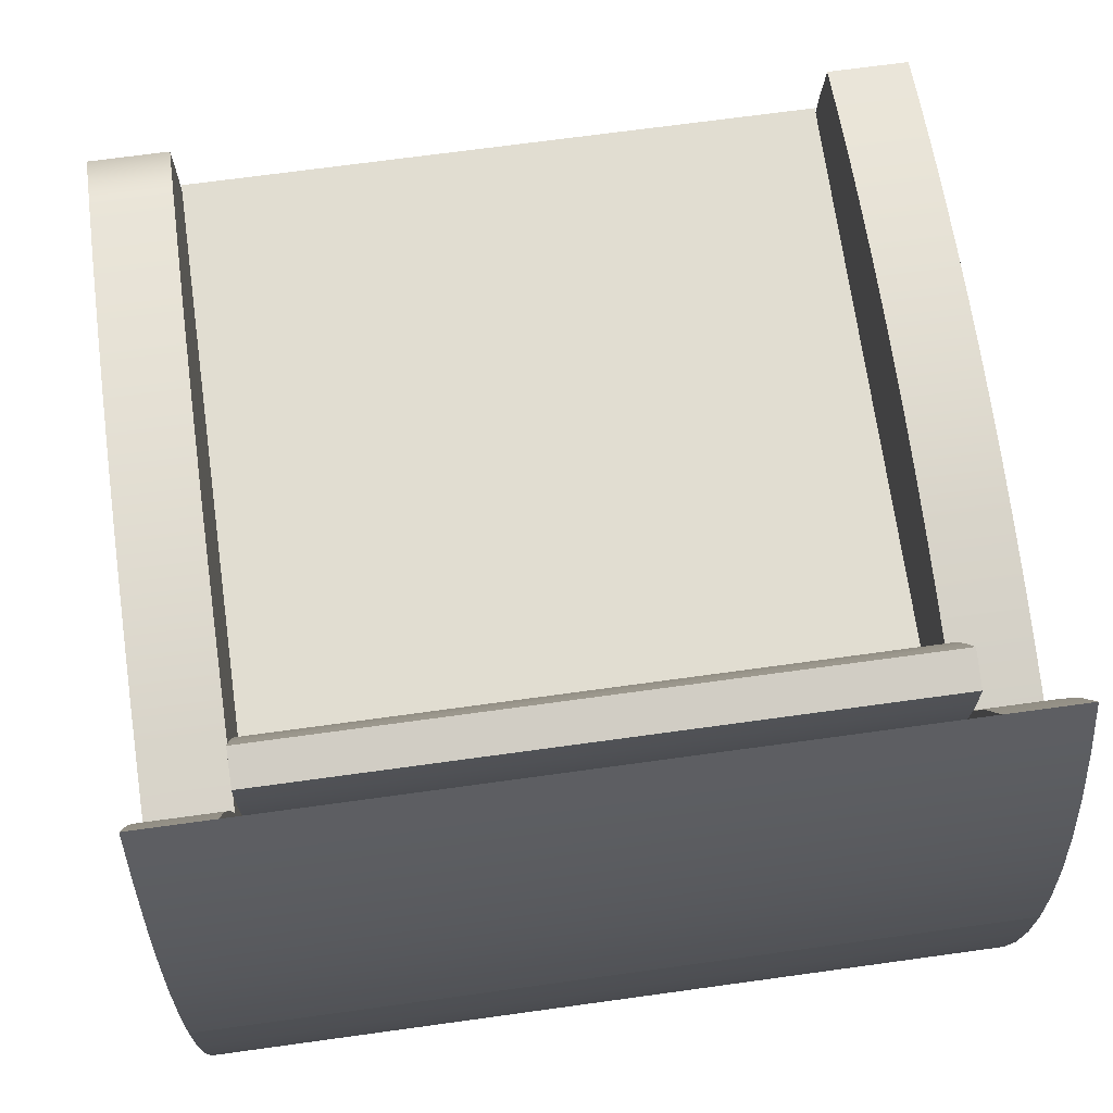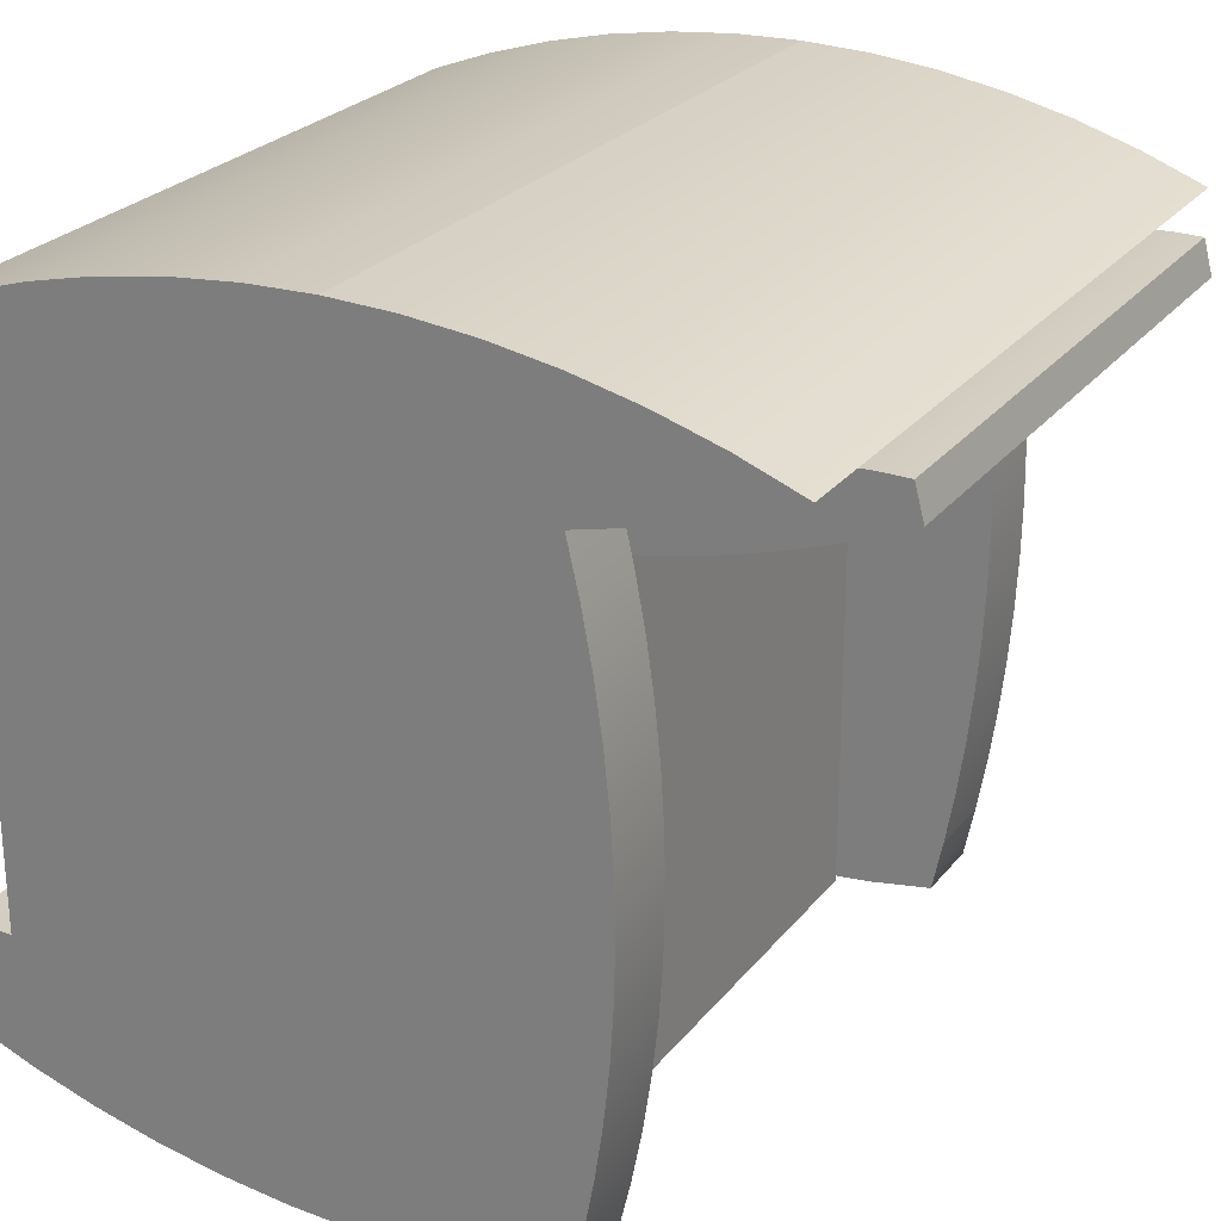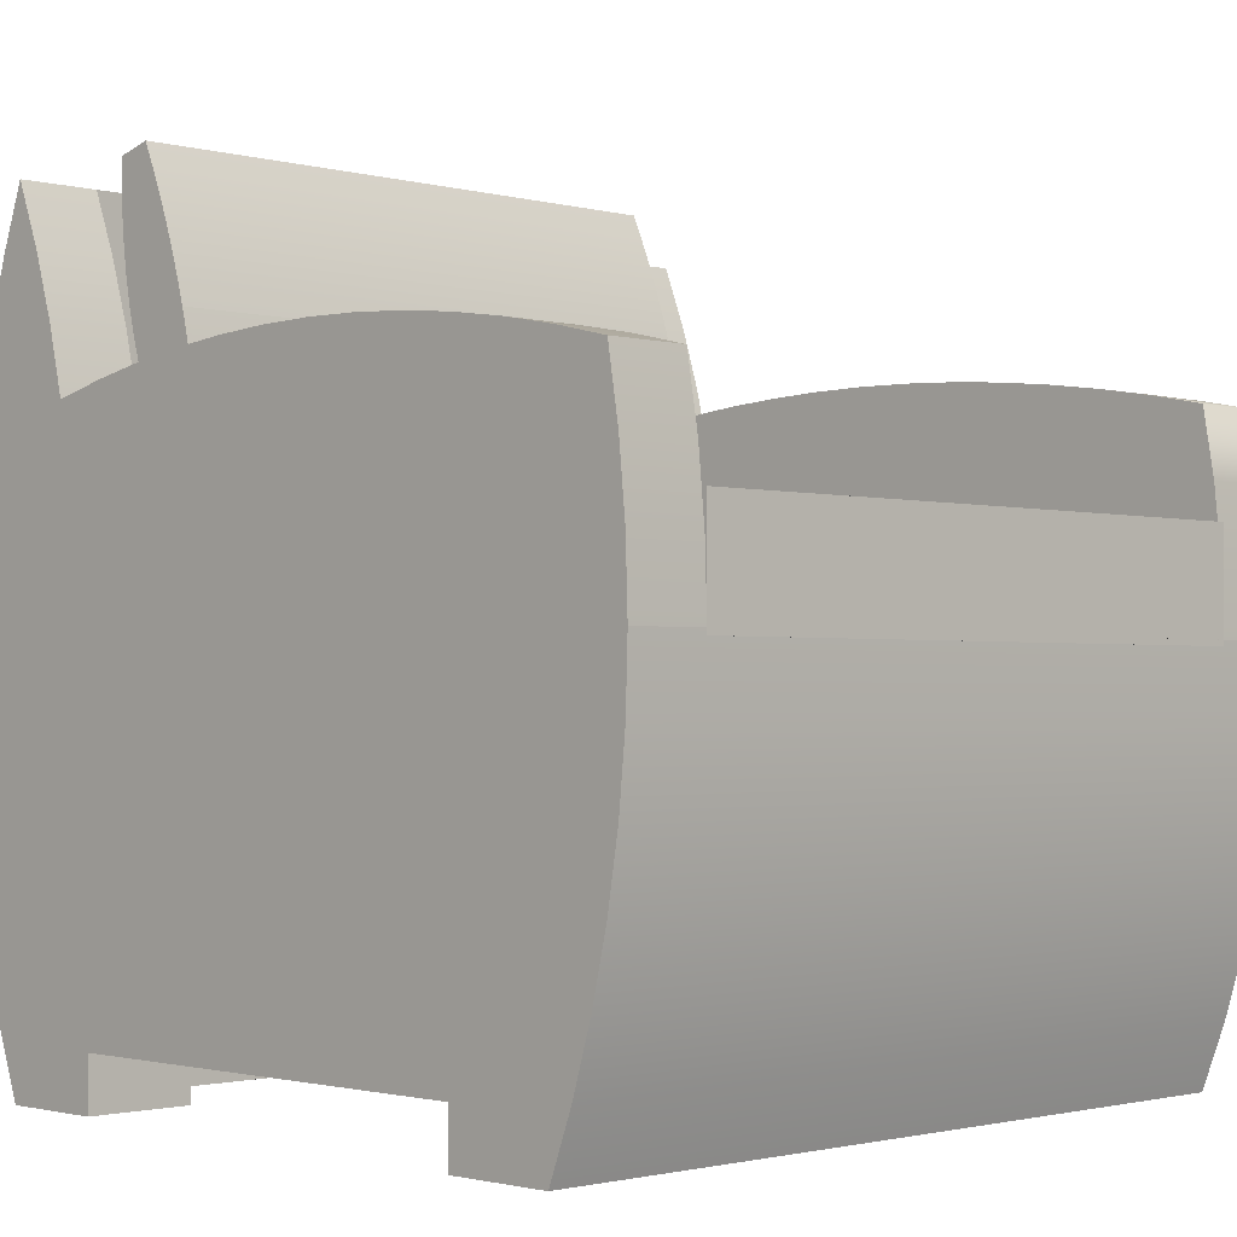
<metadata>
{"format":"obj","ext":"obj","renderer":"f3d","projection":"perspective","resolution":1024,"background":"white","views":[{"elev":68.7,"azim":-7.9,"up":"+Y"},{"elev":25.3,"azim":119.0,"up":"+Z"},{"elev":-1.5,"azim":135.3,"up":"+Y"}]}
</metadata>
<code>
v 0.2398 -0.002342 0.1854
v 0.2398 -0.07723 -0.3388
v 0.2398 -0.002342 -0.3388
v 0.2398 -0.07723 0.1854
v -0.2095 -0.002342 -0.3388
v -0.2095 -0.07723 0.1854
v -0.2095 -0.07723 -0.3388
v -0.2095 -0.002342 0.1854
v 0.2397 0.1628 0.1677
v 0.2959 0.1169 0.1531
v 0.2397 0.1169 0.1531
v 0.2959 0.1628 0.1677
v 0.2959 0.07017 0.1417
v 0.2397 -0.07325 0.1854
v 0.2397 0.2076 0.1854
v 0.2959 -0.3541 0.1854
v 0.2397 0.07017 0.1417
v 0.2959 0.2076 0.1854
v 0.2397 0.07906 0.1035
v 0.2959 -0.3541 0.1105
v -0.2096 0.2076 0.1854
v -0.2657 0.2076 0.1854
v 0.2959 0.1626 0.2024
v 0.2959 0.07906 0.1035
v 0.2959 -0.3166 0.1105
v 0.221 -0.3541 0.1854
v 0.2397 0.08634 0.06488
v -0.2096 -0.07325 0.1854
v -0.2657 0.1626 0.2024
v 0.2959 -0.3091 0.2024
v 0.221 -0.3166 0.1105
v 0.221 -0.3541 0.1105
v -0.1909 -0.3541 0.1854
v 0.2397 0.09202 0.02603
v -0.2096 -0.07325 -0.3388
v -0.2096 0.1627 0.1682
v -0.2657 -0.3541 0.1854
v -0.2657 0.1167 0.2164
v 0.2959 0.1167 0.2164
v -0.2657 -0.3091 0.2024
v 0.2959 0.08634 0.06488
v 0.2959 -0.3166 -0.2077
v 0.221 -0.3166 0.1854
v 0.2397 0.09608 -0.01302
v 0.2397 -0.07325 -0.3388
v -0.2096 -0.02525 -0.3372
v -0.2096 0.1168 0.154
v -0.2657 0.1627 0.1682
v -0.2657 -0.2632 0.2164
v 0.2959 -0.2632 0.2164
v 0.2959 0.09202 0.02603
v 0.221 -0.3166 -0.2077
v 0.2959 0.096 -0.1699
v -0.1909 -0.3166 0.1854
v 0.2397 0.09851 -0.0522
v 0.2397 -0.02525 -0.3372
v -0.2657 -0.07325 -0.3388
v -0.2096 0.02255 -0.3324
v -0.2657 -0.02525 -0.3372
v -0.2096 0.0842 0.1463
v -0.2657 0.1168 0.154
v -0.2657 0.06994 0.2274
v -0.2657 -0.2164 0.2274
v 0.2959 0.06994 0.2274
v 0.2959 0.09608 -0.01302
v 0.221 -0.3541 -0.2077
v 0.2959 0.0919 -0.2089
v 0.2959 0.09847 -0.1307
v -0.1909 -0.3541 0.1105
v 0.2397 0.0993 -0.09145
v 0.2397 0.02255 -0.3324
v 0.2959 -0.07325 -0.3388
v 0.2959 -0.1213 -0.3372
v -0.2657 0.02255 -0.3324
v -0.2096 0.06994 -0.3246
v -0.2096 0.08968 0.1072
v -0.2657 0.0842 0.1463
v 0.2959 -0.2164 0.2274
v 0.2959 0.09851 -0.0522
v 0.221 -0.3166 -0.2826
v 0.2959 -0.3541 -0.2077
v 0.221 -0.3541 -0.2826
v 0.2397 0.0919 -0.2089
v 0.2397 0.096 -0.1699
v 0.2959 0.0993 -0.09145
v -0.2657 -0.3541 0.1105
v -0.1909 -0.3166 0.1105
v 0.2397 0.09847 -0.1307
v 0.2397 0.06994 -0.3246
v 0.2959 -0.02525 -0.3372
v -0.2657 -0.1213 -0.3372
v -0.2657 0.06994 -0.3246
v -0.2096 0.07777 -0.2859
v -0.2657 -0.1691 -0.3324
v -0.2096 0.09396 0.06795
v -0.2657 0.08968 0.1072
v -0.2657 0.08578 0.1361
v -0.2657 0.02255 0.2353
v -0.2657 -0.1691 0.2353
v 0.2959 -0.1691 0.2353
v -0.1909 -0.3166 -0.2826
v 0.2959 -0.3541 -0.2826
v 0.2959 0.08619 -0.2478
v 0.2397 0.08619 -0.2478
v -0.2657 -0.3166 0.1105
v 0.2397 0.07886 -0.2863
v 0.2959 0.02255 -0.3324
v 0.2959 -0.1691 -0.3324
v -0.2096 0.08442 -0.247
v -0.2096 0.09702 0.02858
v -0.2657 0.09396 0.06795
v 0.2959 0.02255 0.2353
v -0.2657 -0.3091 -0.2996
v -0.1909 -0.3166 -0.2077
v 0.2959 0.07886 -0.2863
v 0.2959 0.06994 -0.3246
v -0.2657 -0.2164 -0.3246
v -0.2657 0.07777 -0.2859
v -0.2096 0.08986 -0.2079
v -0.2096 0.09886 -0.01085
v -0.2657 0.09702 0.02858
v -0.2657 0.09134 0.09015
v -0.2657 -0.02525 0.24
v -0.2657 -0.1213 0.24
v 0.2959 -0.1213 0.24
v -0.1909 -0.3541 -0.2826
v 0.2959 -0.3091 -0.2996
v -0.2657 -0.3166 -0.2077
v 0.2959 -0.2164 -0.3246
v -0.2657 0.07864 -0.2791
v -0.2657 0.08442 -0.247
v -0.2096 0.09409 -0.1686
v -0.2096 0.0995 -0.05033
v -0.2657 0.09886 -0.01085
v -0.2657 0.09532 0.04399
v -0.2657 0.08679 0.1278
v 0.2959 -0.02525 0.24
v -0.2657 -0.3541 -0.2826
v -0.2657 -0.2632 -0.3136
v -0.2657 0.09134 -0.1873
v -0.2657 -0.3541 -0.2077
v -0.1909 -0.3541 -0.2077
v 0.2959 -0.2632 -0.3136
v -0.2657 0.08986 -0.2079
v -0.2096 0.0971 -0.1292
v -0.2096 0.09891 -0.0898
v -0.2657 0.0995 -0.05033
v -0.2657 0.09771 -0.002269
v 0.2959 -0.07325 0.2416
v -0.2657 -0.07325 0.2416
v -0.2657 0.08578 -0.2333
v -0.2657 0.09532 -0.1412
v -0.2657 0.09409 -0.1686
v -0.2657 0.09891 -0.0898
v -0.2657 0.09851 -0.04859
v -0.2657 0.09771 -0.09491
v -0.2657 0.0971 -0.1292
v 0.2268 0.1114 0.1094
v -0.1991 0.09303 0.1053
v 0.2268 0.09303 0.1053
v -0.1991 0.1114 0.1094
v -0.1991 0.07456 0.1017
v 0.2268 0.0122 0.1183
v 0.2268 0.1296 0.114
v -0.1991 0.0122 0.1183
v 0.2268 0.07456 0.1017
v -0.1991 0.1296 0.114
v -0.1991 0.056 0.09867
v 0.2268 0.056 0.09867
v 0.2268 0.1477 0.1191
v -0.1991 0.1477 0.1191
v -0.1991 0.03736 0.09614
v 0.2268 0.03736 0.09614
v 0.2268 0.02853 0.128
v -0.1991 0.02853 0.128
v -0.1991 0.01866 0.09414
v 0.2268 0.01866 0.09414
v 0.2268 0.1657 0.1248
v -0.1991 0.1657 0.1248
v -0.1991 0.04532 0.1369
v 0.2268 0.1835 0.1309
v -0.1991 0.1835 0.1309
v 0.2268 0.04532 0.1369
v -0.1991 0.06254 0.1449
v -0.1991 0.2011 0.1375
v 0.2268 0.2011 0.1375
v 0.2268 0.06254 0.1449
v -0.1991 0.08014 0.1521
v -0.1991 0.2185 0.1447
v 0.2268 0.2185 0.1447
v 0.2268 0.08014 0.1521
v -0.1991 0.2357 0.1523
v 0.2268 0.2357 0.1523
v -0.1991 0.09807 0.1584
v 0.2268 0.09807 0.1584
v -0.1991 0.2292 0.1764
v -0.1991 0.1163 0.1637
v 0.2268 0.2292 0.1764
v 0.2268 0.1163 0.1637
v -0.1991 0.1348 0.1682
v 0.2268 0.2102 0.1767
v 0.2268 0.1348 0.1682
v -0.1991 0.1534 0.1717
v -0.1991 0.2102 0.1767
v 0.2268 0.1912 0.176
v 0.2268 0.1534 0.1717
v -0.1991 0.1723 0.1743
v -0.1991 0.1912 0.176
v 0.2268 0.1723 0.1743
g mesh1_mesh1-geometry
f 1 2 3
f 2 1 4
f 3 2 1
f 4 1 2
f 2 5 3
f 3 5 2
f 5 1 3
f 3 1 5
f 1 6 4
f 4 6 1
f 6 2 4
f 4 2 6
f 5 2 7
f 7 2 5
f 1 5 8
f 8 5 1
f 6 1 8
f 8 1 6
f 2 6 7
f 7 6 2
f 6 5 7
f 7 5 6
f 5 6 8
f 8 6 5
g mesh2_mesh2-geometry
l 6 8
l 6 7
l 4 6
l 1 8
l 8 5
l 7 2
l 7 5
l 2 4
l 4 1
l 3 1
l 5 3
l 2 3
g mesh3_mesh3-geometry
f 9 10 11
f 10 9 12
f 11 10 9
f 12 9 10
f 13 11 10
f 10 11 13
f 11 14 9
f 9 14 11
f 15 12 9
f 9 12 15
f 16 10 12
f 12 10 16
f 11 13 17
f 17 13 11
f 16 13 10
f 10 13 16
f 17 14 11
f 11 14 17
f 9 14 15
f 15 14 9
f 12 15 18
f 18 15 12
f 16 12 18
f 18 12 16
f 13 19 17
f 17 19 13
f 20 13 16
f 16 13 20
f 19 14 17
f 17 14 19
f 14 21 15
f 15 21 14
f 22 18 15
f 15 18 22
f 16 18 23
f 23 18 16
f 19 13 24
f 24 13 19
f 25 13 20
f 20 13 25
f 26 20 16
f 16 20 26
f 27 14 19
f 19 14 27
f 21 14 28
f 28 14 21
f 22 15 21
f 21 15 22
f 29 18 22
f 22 18 29
f 18 29 23
f 23 29 18
f 16 23 30
f 30 23 16
f 25 24 13
f 13 24 25
f 24 27 19
f 19 27 24
f 20 31 25
f 25 31 20
f 20 26 32
f 32 26 20
f 16 33 26
f 26 33 16
f 34 14 27
f 27 14 34
f 14 35 28
f 28 35 14
f 28 36 21
f 21 36 28
f 36 22 21
f 21 22 36
f 22 37 29
f 29 37 22
f 38 23 29
f 29 23 38
f 30 23 39
f 39 23 30
f 40 16 30
f 30 16 40
f 25 41 24
f 24 41 25
f 27 24 41
f 41 24 27
f 31 20 32
f 32 20 31
f 31 42 25
f 25 42 31
f 26 31 32
f 32 31 26
f 40 33 16
f 16 33 40
f 33 43 26
f 26 43 33
f 44 14 34
f 34 14 44
f 41 34 27
f 27 34 41
f 35 14 45
f 45 14 35
f 46 28 35
f 35 28 46
f 28 47 36
f 36 47 28
f 22 36 48
f 48 36 22
f 48 37 22
f 22 37 48
f 29 37 40
f 40 37 29
f 23 38 39
f 39 38 23
f 29 49 38
f 38 49 29
f 30 39 50
f 50 39 30
f 30 49 40
f 40 49 30
f 25 51 41
f 41 51 25
f 42 31 52
f 52 31 42
f 42 53 25
f 25 53 42
f 31 26 43
f 43 26 31
f 33 40 37
f 37 40 33
f 43 33 54
f 54 33 43
f 55 14 44
f 44 14 55
f 51 44 34
f 34 44 51
f 34 41 51
f 51 41 34
f 14 56 45
f 45 56 14
f 45 57 35
f 35 57 45
f 28 46 58
f 58 46 28
f 35 59 46
f 46 59 35
f 28 60 47
f 47 60 28
f 47 48 36
f 36 48 47
f 61 37 48
f 48 37 61
f 29 40 49
f 49 40 29
f 62 39 38
f 38 39 62
f 38 49 63
f 63 49 38
f 50 39 64
f 64 39 50
f 49 30 50
f 50 30 49
f 25 65 51
f 51 65 25
f 31 54 52
f 52 54 31
f 66 42 52
f 52 42 66
f 53 42 67
f 67 42 53
f 25 53 68
f 68 53 25
f 54 31 43
f 43 31 54
f 37 69 33
f 33 69 37
f 69 54 33
f 33 54 69
f 70 14 55
f 55 14 70
f 65 55 44
f 44 55 65
f 44 51 65
f 65 51 44
f 56 14 71
f 71 14 56
f 56 72 45
f 45 72 56
f 73 57 45
f 45 57 73
f 59 35 57
f 57 35 59
f 46 74 58
f 58 74 46
f 28 58 75
f 75 58 28
f 74 46 59
f 59 46 74
f 28 76 60
f 60 76 28
f 60 61 47
f 47 61 60
f 48 47 61
f 61 47 48
f 77 37 61
f 61 37 77
f 39 62 64
f 64 62 39
f 38 63 62
f 62 63 38
f 49 78 63
f 63 78 49
f 50 64 78
f 78 64 50
f 78 49 50
f 50 49 78
f 25 79 65
f 65 79 25
f 52 54 80
f 80 54 52
f 42 66 81
f 81 66 42
f 52 82 66
f 66 82 52
f 81 67 42
f 42 67 81
f 83 53 67
f 67 53 83
f 84 68 53
f 53 68 84
f 25 68 85
f 85 68 25
f 69 37 86
f 86 37 69
f 54 69 87
f 87 69 54
f 88 14 70
f 70 14 88
f 79 70 55
f 55 70 79
f 55 65 79
f 79 65 55
f 71 14 89
f 89 14 71
f 71 90 56
f 56 90 71
f 72 56 90
f 90 56 72
f 73 45 72
f 72 45 73
f 57 73 91
f 91 73 57
f 91 59 57
f 57 59 91
f 92 58 74
f 74 58 92
f 58 92 75
f 75 92 58
f 28 75 93
f 93 75 28
f 59 94 74
f 74 94 59
f 28 95 76
f 76 95 28
f 96 60 76
f 76 60 96
f 61 60 77
f 77 60 61
f 97 37 77
f 77 37 97
f 98 64 62
f 62 64 98
f 62 63 99
f 99 63 62
f 100 63 78
f 78 63 100
f 78 64 100
f 100 64 78
f 25 85 79
f 79 85 25
f 80 54 101
f 101 54 80
f 82 52 80
f 80 52 82
f 66 102 81
f 81 102 66
f 102 66 82
f 82 66 102
f 81 103 67
f 67 103 81
f 53 83 84
f 84 83 53
f 67 104 83
f 83 104 67
f 68 84 88
f 88 84 68
f 88 85 68
f 68 85 88
f 37 105 86
f 86 105 37
f 105 69 86
f 86 69 105
f 69 105 87
f 87 105 69
f 101 54 87
f 87 54 101
f 84 14 88
f 88 14 84
f 85 88 70
f 70 88 85
f 70 79 85
f 85 79 70
f 89 14 106
f 106 14 89
f 89 107 71
f 71 107 89
f 90 71 107
f 107 71 90
f 90 73 72
f 72 73 90
f 108 91 73
f 73 91 108
f 59 91 94
f 94 91 59
f 74 94 92
f 92 94 74
f 92 93 75
f 75 93 92
f 28 93 109
f 109 93 28
f 28 110 95
f 95 110 28
f 111 76 95
f 95 76 111
f 60 96 77
f 77 96 60
f 76 111 96
f 96 111 76
f 105 37 97
f 97 37 105
f 64 98 112
f 112 98 64
f 62 99 98
f 98 99 62
f 63 100 99
f 99 100 63
f 100 64 112
f 112 64 100
f 101 82 80
f 80 82 101
f 102 103 81
f 81 103 102
f 82 113 102
f 102 113 82
f 104 67 103
f 103 67 104
f 83 14 84
f 84 14 83
f 104 14 83
f 83 14 104
f 105 114 87
f 87 114 105
f 101 87 114
f 114 87 101
f 106 14 104
f 104 14 106
f 115 89 106
f 106 89 115
f 107 89 116
f 116 89 107
f 73 90 107
f 107 90 73
f 91 108 94
f 94 108 91
f 73 107 108
f 108 107 73
f 92 94 117
f 117 94 92
f 93 92 118
f 118 92 93
f 118 109 93
f 93 109 118
f 28 109 119
f 119 109 28
f 28 120 110
f 110 120 28
f 121 95 110
f 110 95 121
f 95 121 111
f 111 121 95
f 111 122 96
f 96 122 111
f 122 105 97
f 97 105 122
f 123 112 98
f 98 112 123
f 98 99 124
f 124 99 98
f 100 124 99
f 99 124 100
f 100 112 125
f 125 112 100
f 82 101 126
f 126 101 82
f 102 115 103
f 103 115 102
f 126 113 82
f 82 113 126
f 102 113 127
f 127 113 102
f 103 106 104
f 104 106 103
f 114 105 128
f 128 105 114
f 114 126 101
f 101 126 114
f 89 115 116
f 116 115 89
f 106 103 115
f 115 103 106
f 108 107 116
f 116 107 108
f 129 94 108
f 108 94 129
f 94 129 117
f 117 129 94
f 92 117 130
f 130 117 92
f 130 118 92
f 92 118 130
f 109 118 131
f 131 118 109
f 131 119 109
f 109 119 131
f 28 119 132
f 132 119 28
f 28 133 120
f 120 133 28
f 134 110 120
f 120 110 134
f 110 134 121
f 121 134 110
f 121 135 111
f 111 135 121
f 111 135 122
f 122 135 111
f 96 122 136
f 136 122 96
f 135 105 122
f 122 105 135
f 112 123 137
f 137 123 112
f 98 124 123
f 123 124 98
f 124 100 125
f 125 100 124
f 125 112 137
f 137 112 125
f 127 115 102
f 102 115 127
f 113 126 138
f 138 126 113
f 139 127 113
f 113 127 139
f 140 128 105
f 105 128 140
f 141 114 128
f 128 114 141
f 126 114 142
f 142 114 126
f 129 116 115
f 115 116 129
f 108 116 129
f 129 116 108
f 143 117 129
f 129 117 143
f 130 117 139
f 139 117 130
f 118 130 131
f 131 130 118
f 119 131 144
f 144 131 119
f 144 132 119
f 119 132 144
f 28 132 145
f 145 132 28
f 28 146 133
f 133 146 28
f 147 120 133
f 133 120 147
f 120 147 134
f 134 147 120
f 134 148 121
f 121 148 134
f 121 148 135
f 135 148 121
f 148 105 135
f 135 105 148
f 123 149 137
f 137 149 123
f 123 124 150
f 150 124 123
f 125 150 124
f 124 150 125
f 125 137 149
f 149 137 125
f 143 115 127
f 127 115 143
f 126 141 138
f 138 141 126
f 130 113 138
f 138 113 130
f 127 139 143
f 143 139 127
f 130 139 113
f 113 139 130
f 151 128 140
f 140 128 151
f 140 105 152
f 152 105 140
f 114 141 142
f 142 141 114
f 151 141 128
f 128 141 151
f 141 126 142
f 142 126 141
f 129 115 143
f 143 115 129
f 117 143 139
f 139 143 117
f 131 130 151
f 151 130 131
f 131 151 144
f 144 151 131
f 132 144 153
f 153 144 132
f 153 145 132
f 132 145 153
f 28 145 146
f 146 145 28
f 154 133 146
f 146 133 154
f 133 154 147
f 147 154 133
f 147 155 134
f 134 155 147
f 134 155 148
f 148 155 134
f 155 105 148
f 148 105 155
f 149 123 150
f 150 123 149
f 150 125 149
f 149 125 150
f 130 138 141
f 141 138 130
f 144 151 140
f 140 151 144
f 152 105 156
f 156 105 152
f 153 140 152
f 152 140 153
f 130 141 151
f 151 141 130
f 144 140 153
f 153 140 144
f 145 153 157
f 157 153 145
f 157 146 145
f 145 146 157
f 146 157 154
f 154 157 146
f 154 155 147
f 147 155 154
f 156 105 155
f 155 105 156
f 157 152 156
f 156 152 157
f 153 152 157
f 157 152 153
f 157 156 154
f 154 156 157
f 154 156 155
f 155 156 154
g mesh4_mesh4-geometry
f 158 159 160
f 159 158 161
f 160 159 158
f 161 158 159
f 162 160 159
f 159 160 162
f 160 163 158
f 158 163 160
f 164 161 158
f 158 161 164
f 165 159 161
f 161 159 165
f 160 162 166
f 166 162 160
f 165 162 159
f 159 162 165
f 166 163 160
f 160 163 166
f 158 163 164
f 164 163 158
f 161 164 167
f 167 164 161
f 165 161 167
f 167 161 165
f 168 166 162
f 162 166 168
f 165 168 162
f 162 168 165
f 169 163 166
f 166 163 169
f 164 163 170
f 170 163 164
f 170 167 164
f 164 167 170
f 165 167 171
f 171 167 165
f 166 168 169
f 169 168 166
f 165 172 168
f 168 172 165
f 173 163 169
f 169 163 173
f 170 163 174
f 174 163 170
f 167 170 171
f 171 170 167
f 165 171 175
f 175 171 165
f 172 169 168
f 168 169 172
f 172 165 176
f 176 165 172
f 163 173 177
f 177 173 163
f 169 172 173
f 173 172 169
f 163 175 174
f 174 175 163
f 170 174 178
f 178 174 170
f 178 171 170
f 170 171 178
f 175 171 179
f 179 171 175
f 175 163 165
f 165 163 175
f 163 176 165
f 165 176 163
f 176 173 172
f 172 173 176
f 173 176 177
f 177 176 173
f 176 163 177
f 177 163 176
f 180 174 175
f 175 174 180
f 178 174 181
f 181 174 178
f 171 178 179
f 179 178 171
f 175 179 182
f 182 179 175
f 174 180 183
f 183 180 174
f 175 182 180
f 180 182 175
f 181 174 183
f 183 174 181
f 181 179 178
f 178 179 181
f 179 181 182
f 182 181 179
f 184 183 180
f 180 183 184
f 180 182 185
f 185 182 180
f 181 183 186
f 186 183 181
f 186 182 181
f 181 182 186
f 183 184 187
f 187 184 183
f 180 185 184
f 184 185 180
f 182 186 185
f 185 186 182
f 186 183 187
f 187 183 186
f 188 187 184
f 184 187 188
f 184 185 189
f 189 185 184
f 190 185 186
f 186 185 190
f 186 187 190
f 190 187 186
f 187 188 191
f 191 188 187
f 184 192 188
f 188 192 184
f 185 190 189
f 189 190 185
f 184 189 192
f 192 189 184
f 190 187 193
f 193 187 190
f 194 191 188
f 188 191 194
f 193 187 191
f 191 187 193
f 188 192 194
f 194 192 188
f 193 189 190
f 190 189 193
f 189 193 192
f 192 193 189
f 191 194 195
f 195 194 191
f 193 191 195
f 195 191 193
f 194 192 196
f 196 192 194
f 193 196 192
f 192 196 193
f 197 195 194
f 194 195 197
f 193 195 198
f 198 195 193
f 194 196 197
f 197 196 194
f 196 193 198
f 198 193 196
f 195 197 199
f 199 197 195
f 198 195 199
f 199 195 198
f 197 196 200
f 200 196 197
f 201 196 198
f 198 196 201
f 200 199 197
f 197 199 200
f 198 199 202
f 202 199 198
f 200 196 203
f 203 196 200
f 196 201 204
f 204 201 196
f 198 205 201
f 201 205 198
f 199 200 202
f 202 200 199
f 198 202 206
f 206 202 198
f 203 196 207
f 207 196 203
f 203 202 200
f 200 202 203
f 205 204 201
f 201 204 205
f 208 196 204
f 204 196 208
f 198 209 205
f 205 209 198
f 202 203 206
f 206 203 202
f 198 206 209
f 209 206 198
f 207 196 208
f 208 196 207
f 207 206 203
f 203 206 207
f 204 205 208
f 208 205 204
f 209 208 205
f 205 208 209
f 206 207 209
f 209 207 206
f 208 209 207
f 207 209 208

</code>
